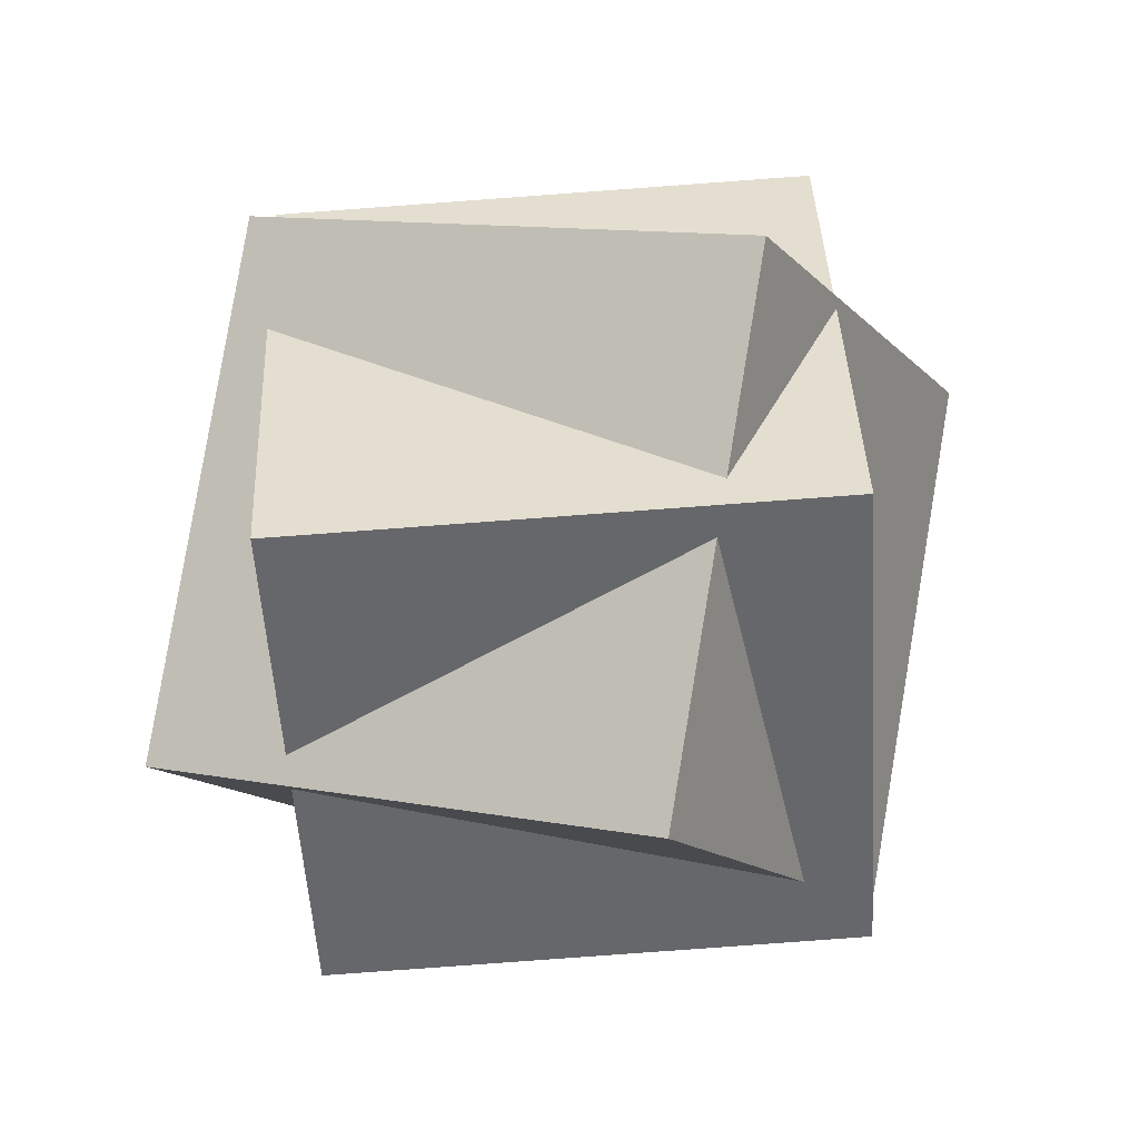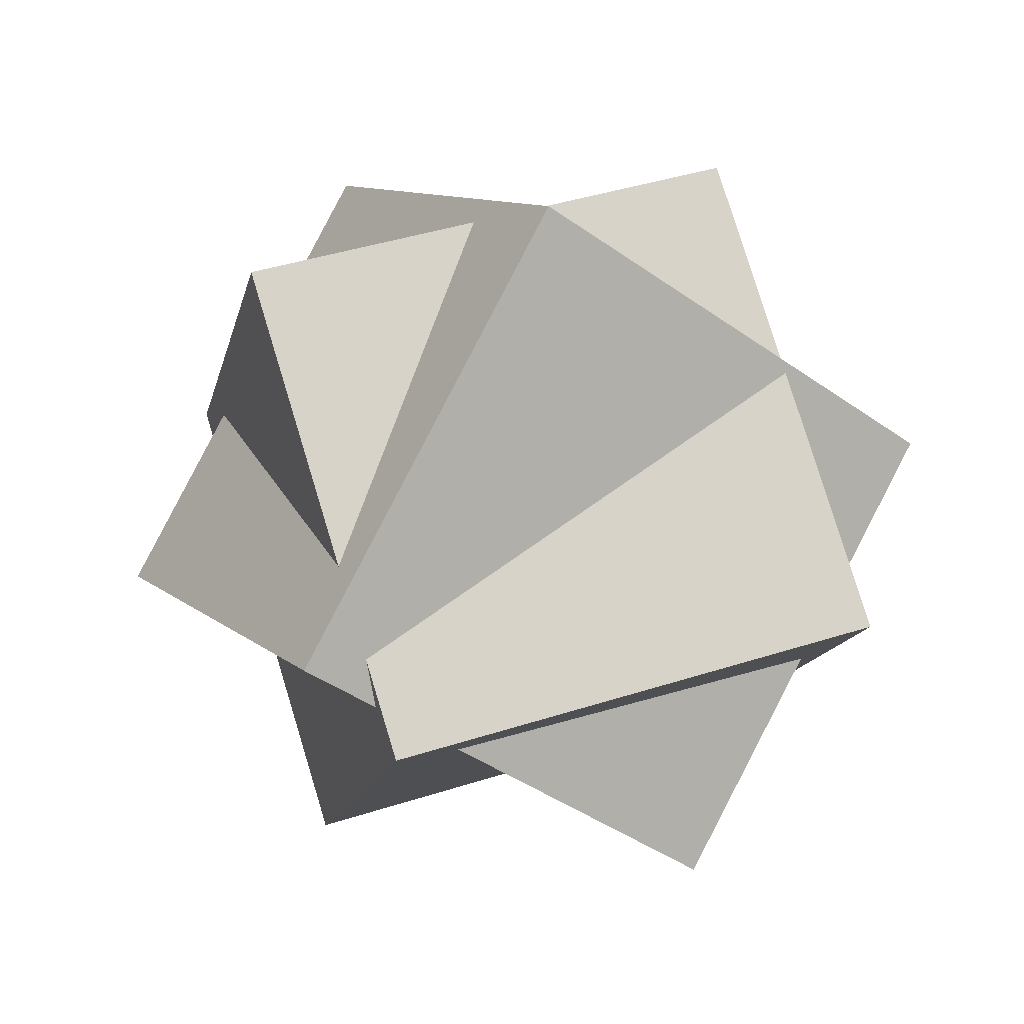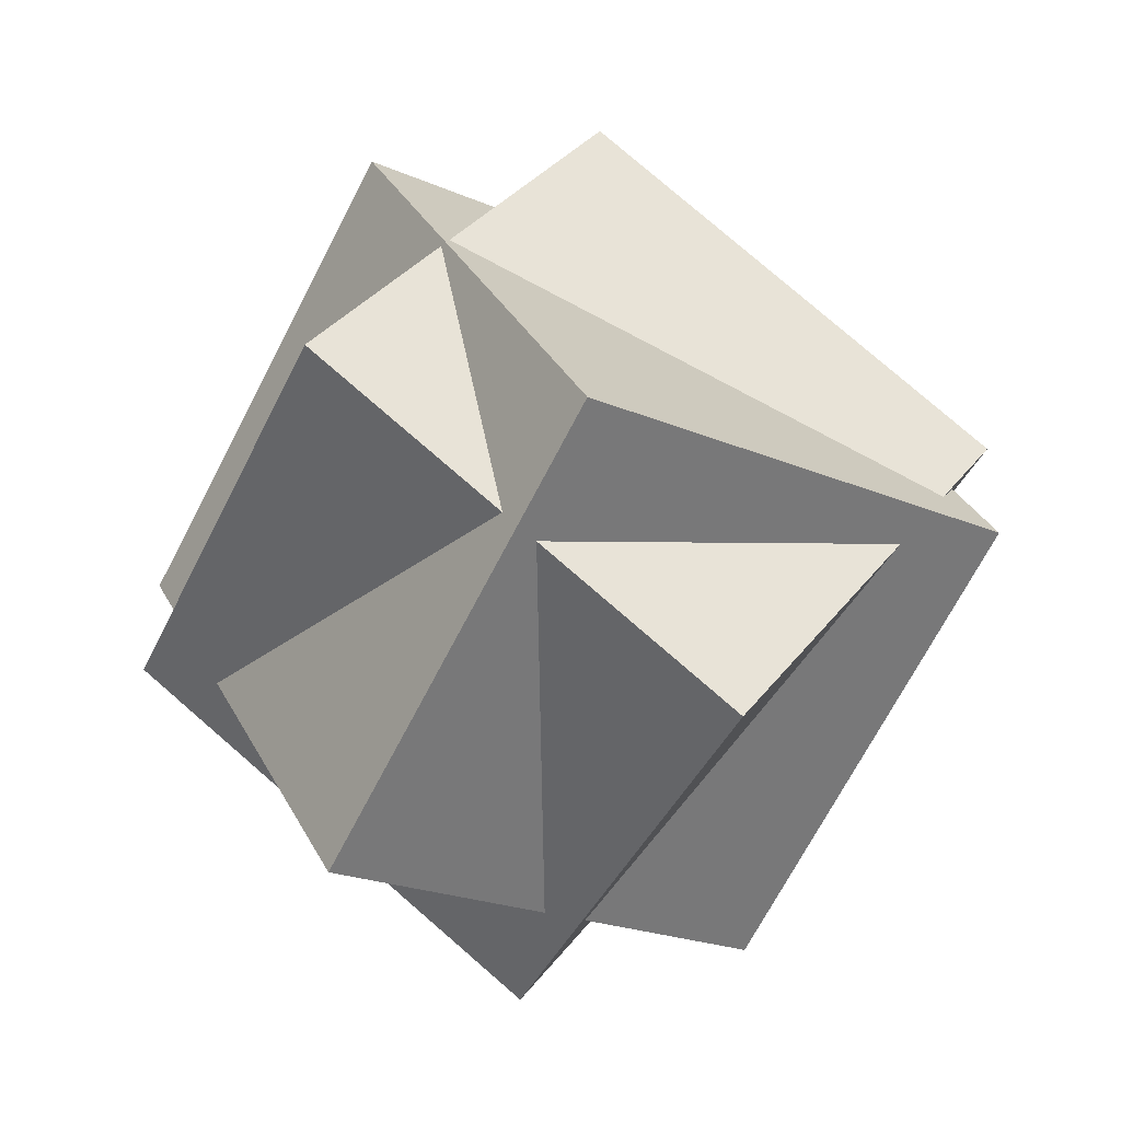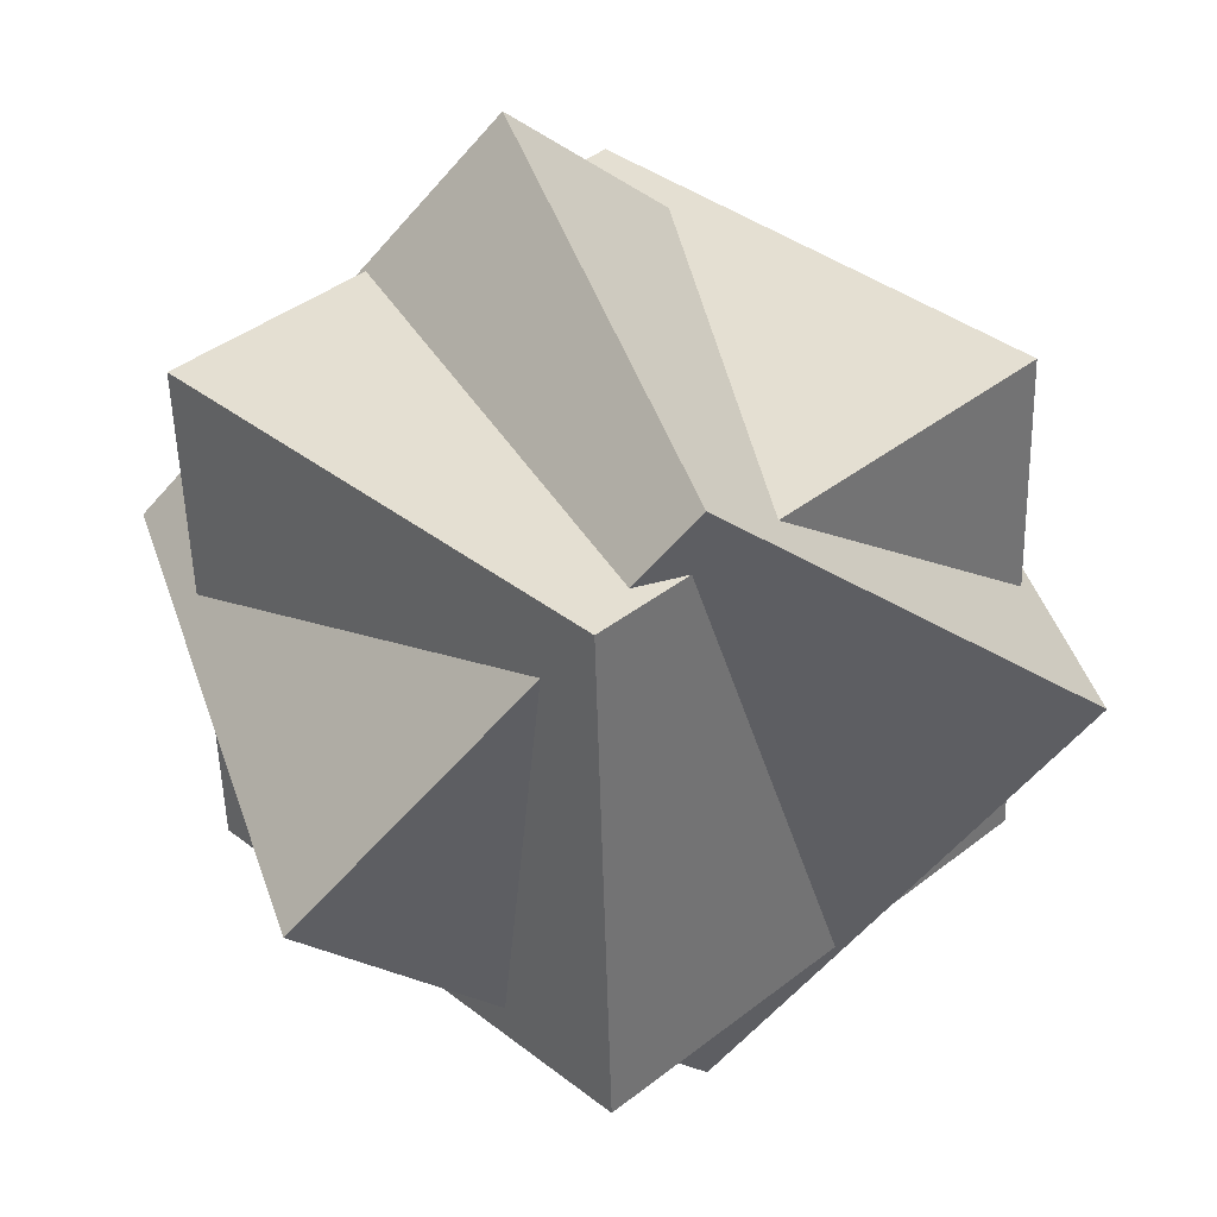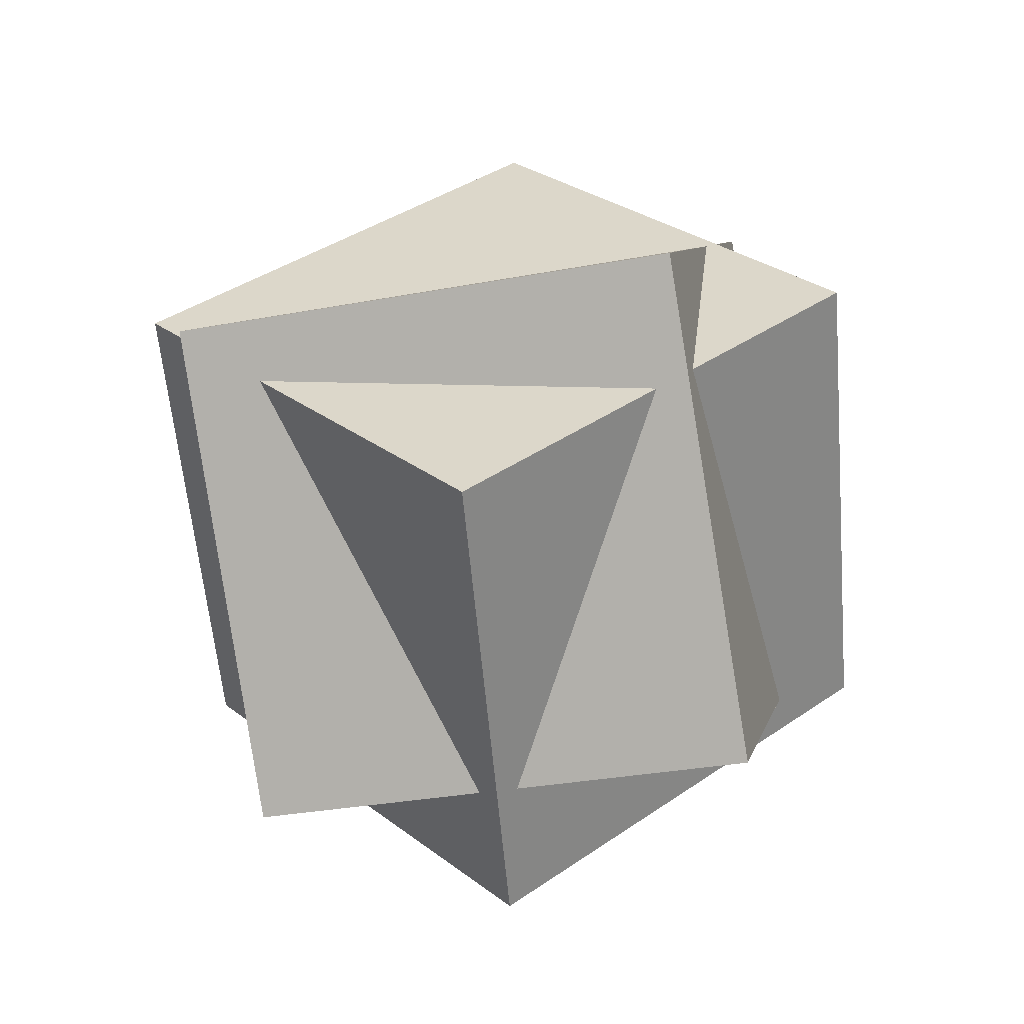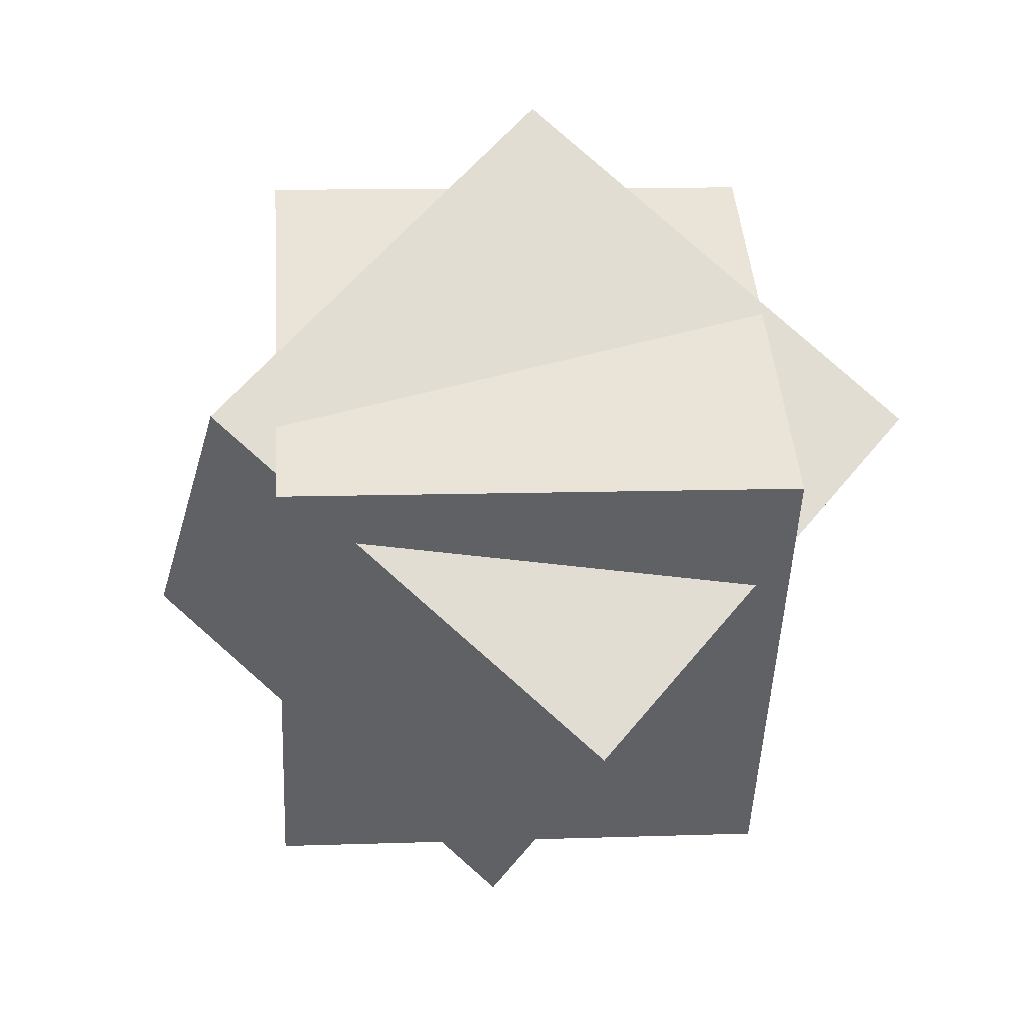
<metadata>
{"format":"obj","ext":"obj","renderer":"f3d","projection":"perspective","resolution":1024,"background":"white","views":[{"elev":43.3,"azim":-128.4,"up":"+Z"},{"elev":41.4,"azim":75.4,"up":"+Y"},{"elev":78.4,"azim":-42.9,"up":"+Y"},{"elev":31.7,"azim":99.6,"up":"+Z"},{"elev":-29.5,"azim":111.3,"up":"+Y"},{"elev":6.0,"azim":91.5,"up":"+Y"}]}
</metadata>
<code>
o Cube
v -0.3266 1.404 -0.9599
v 1.279 0.227 -1.145
v 0.108 -1.39 -1.028
v -1.498 -0.2125 -0.8428
v -0.108 1.39 1.028
v 1.498 0.2125 0.8428
v 0.3266 -1.404 0.9599
v -1.279 -0.227 1.145
f 1 2 3 4
f 5 8 7 6
f 1 5 6 2
f 2 6 7 3
f 3 7 8 4
f 5 1 4 8
o Cube.001
v 0.4834 0.4392 -1.604
v 1.495 -0.7839 -0.3874
v -0.2079 -1.717 0.09064
v -1.22 -0.4941 -1.126
v 0.2079 1.717 -0.09064
v 1.22 0.4941 1.126
v -0.4834 -0.4392 1.604
v -1.495 0.7839 0.3874
f 9 10 11 12
f 13 16 15 14
f 9 13 14 10
f 10 14 15 11
f 11 15 16 12
f 13 9 12 16

</code>
